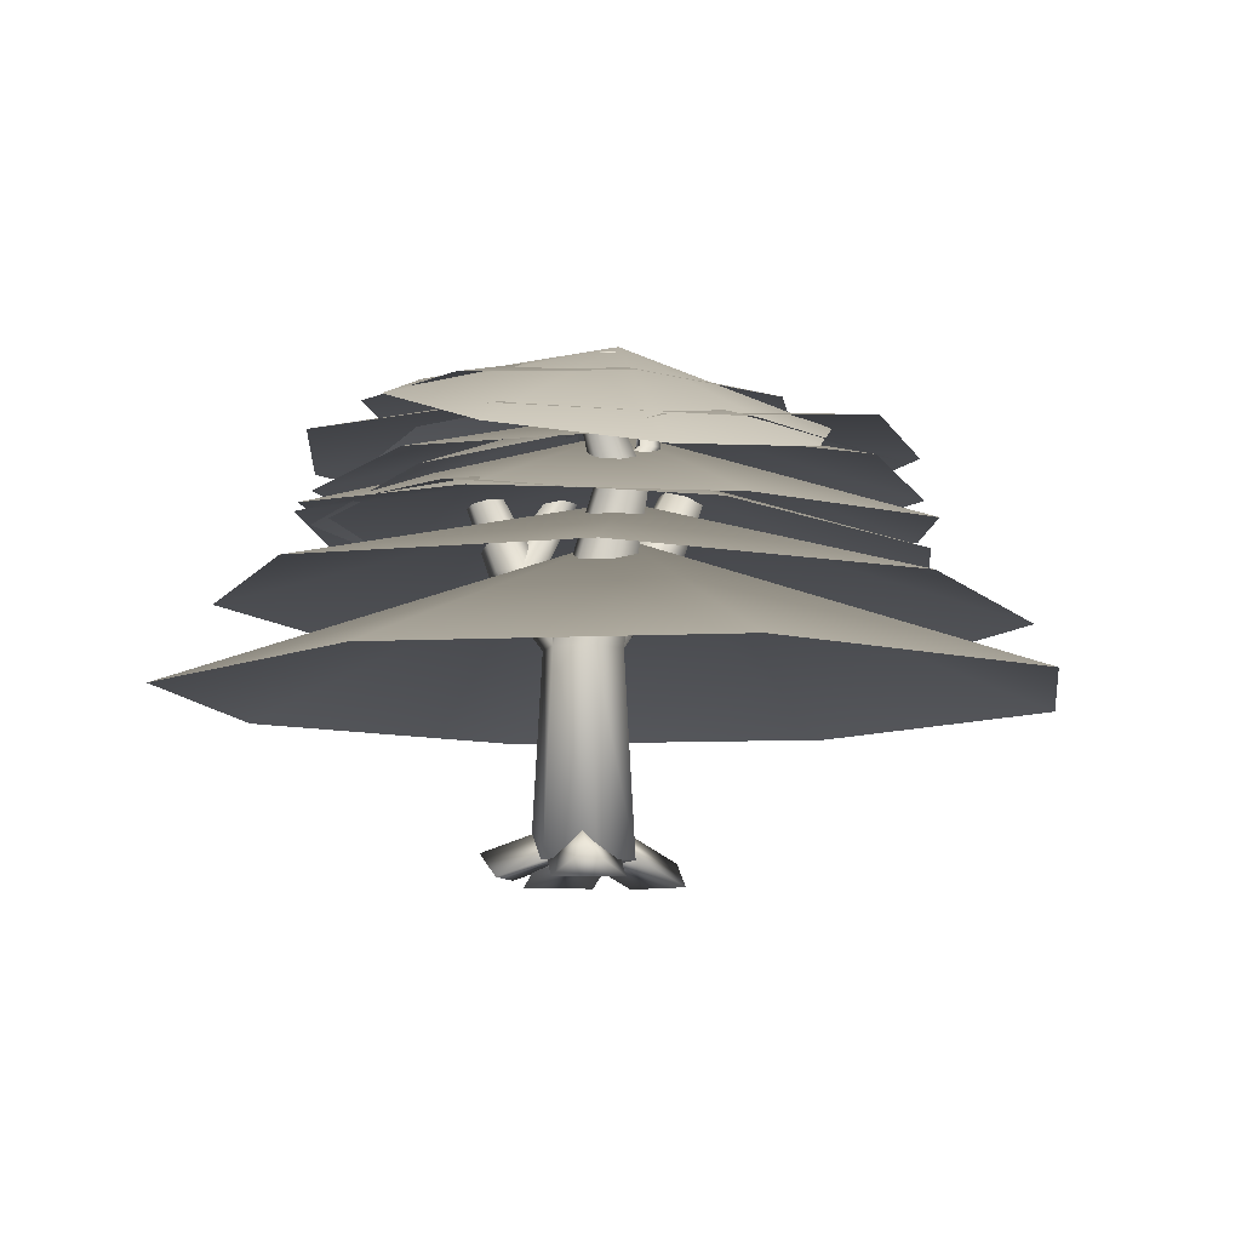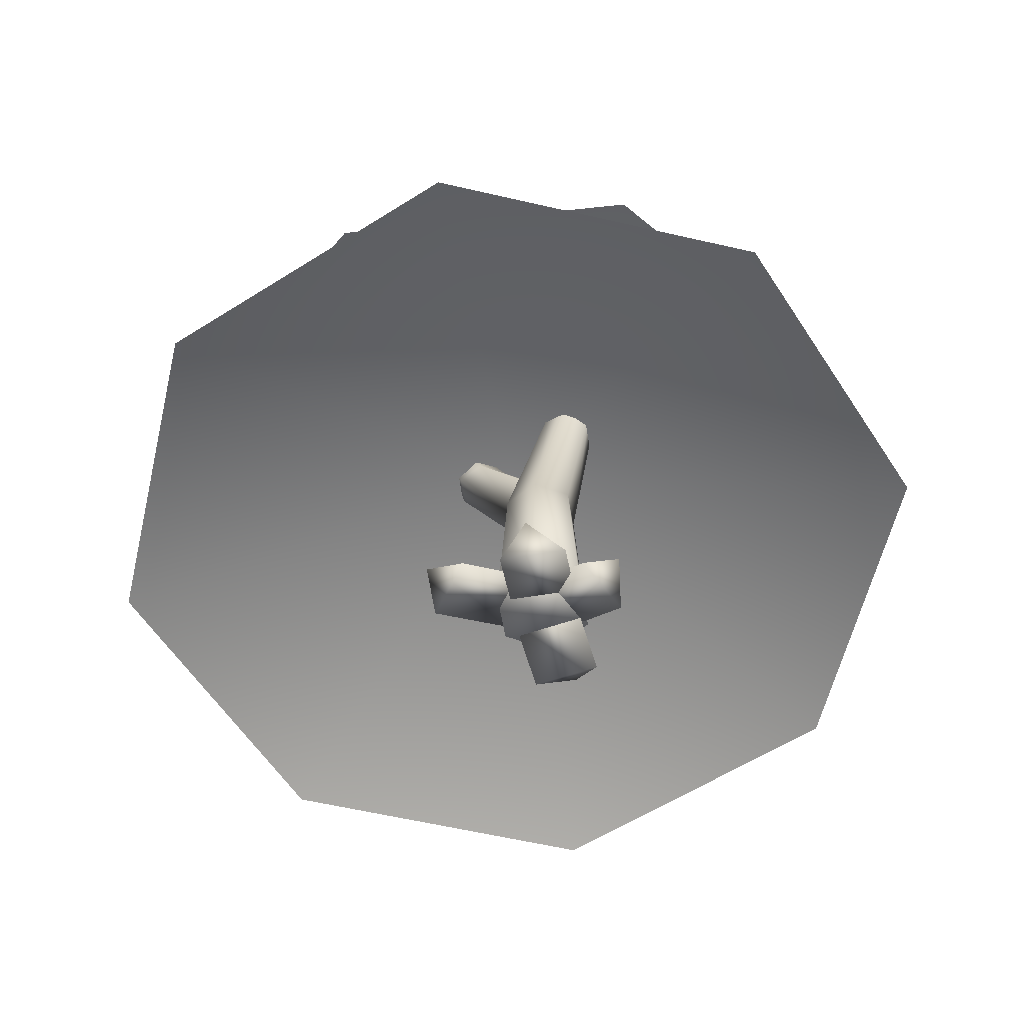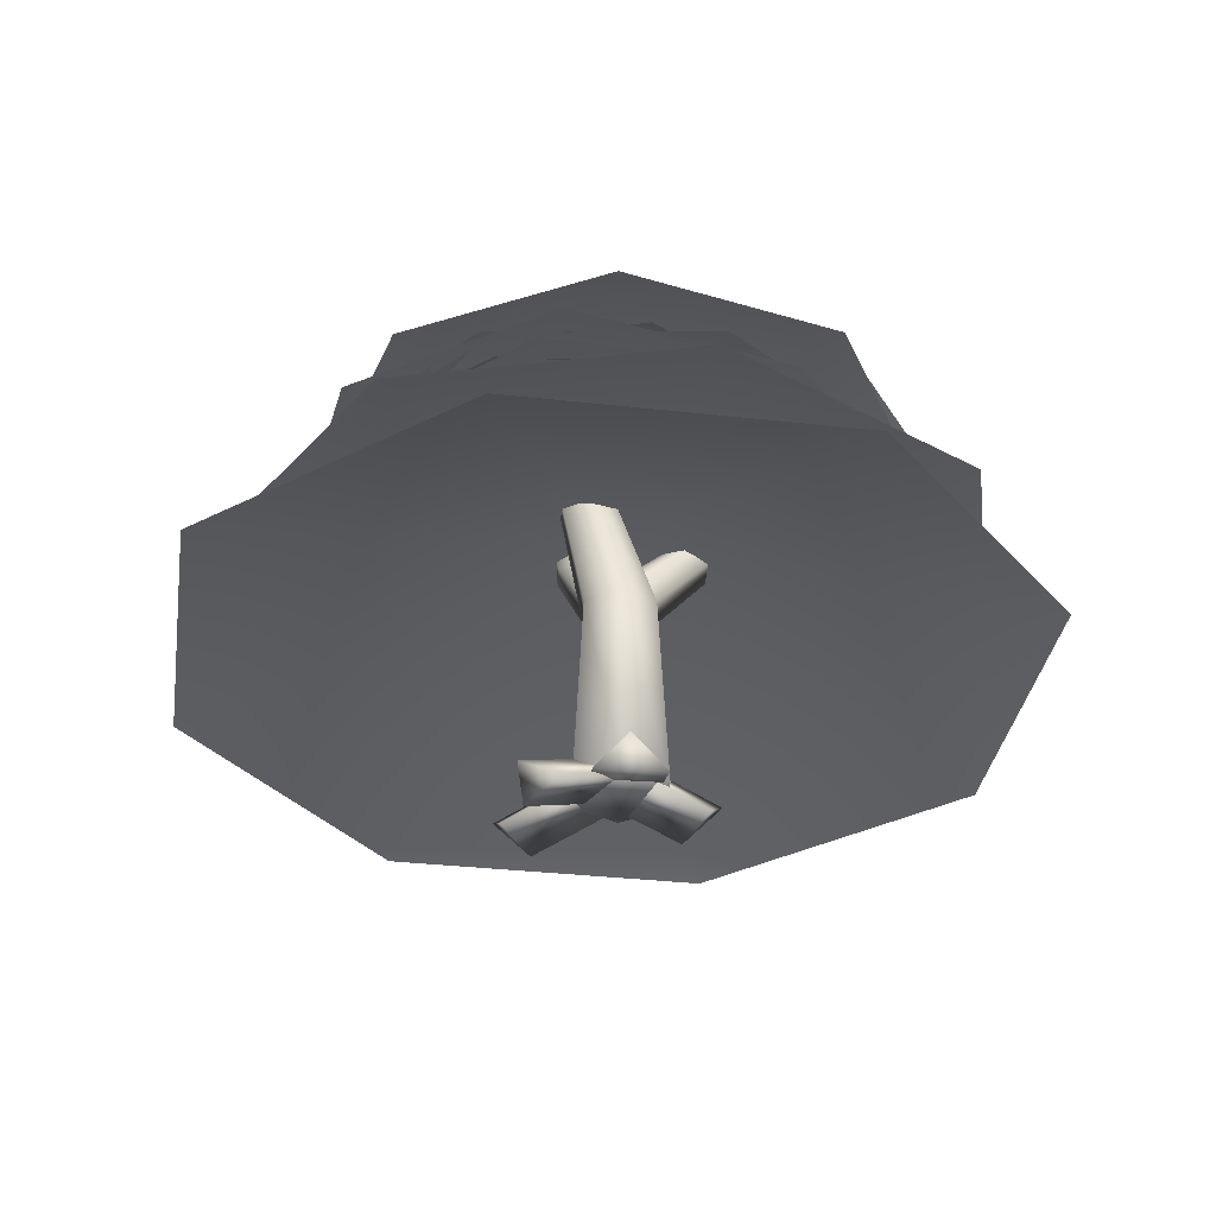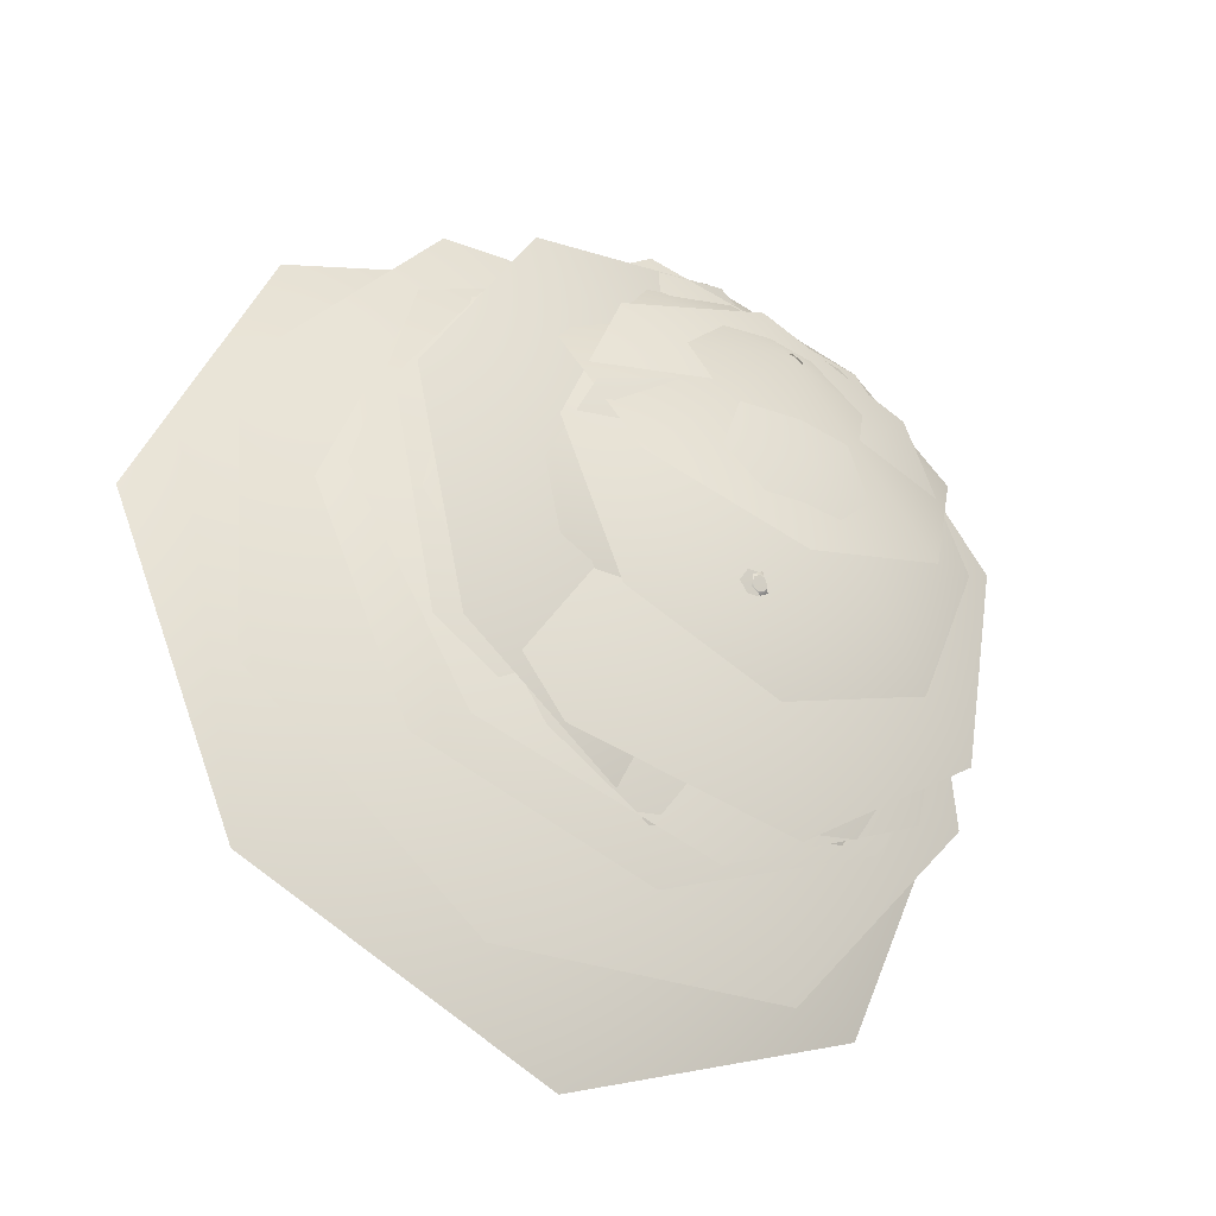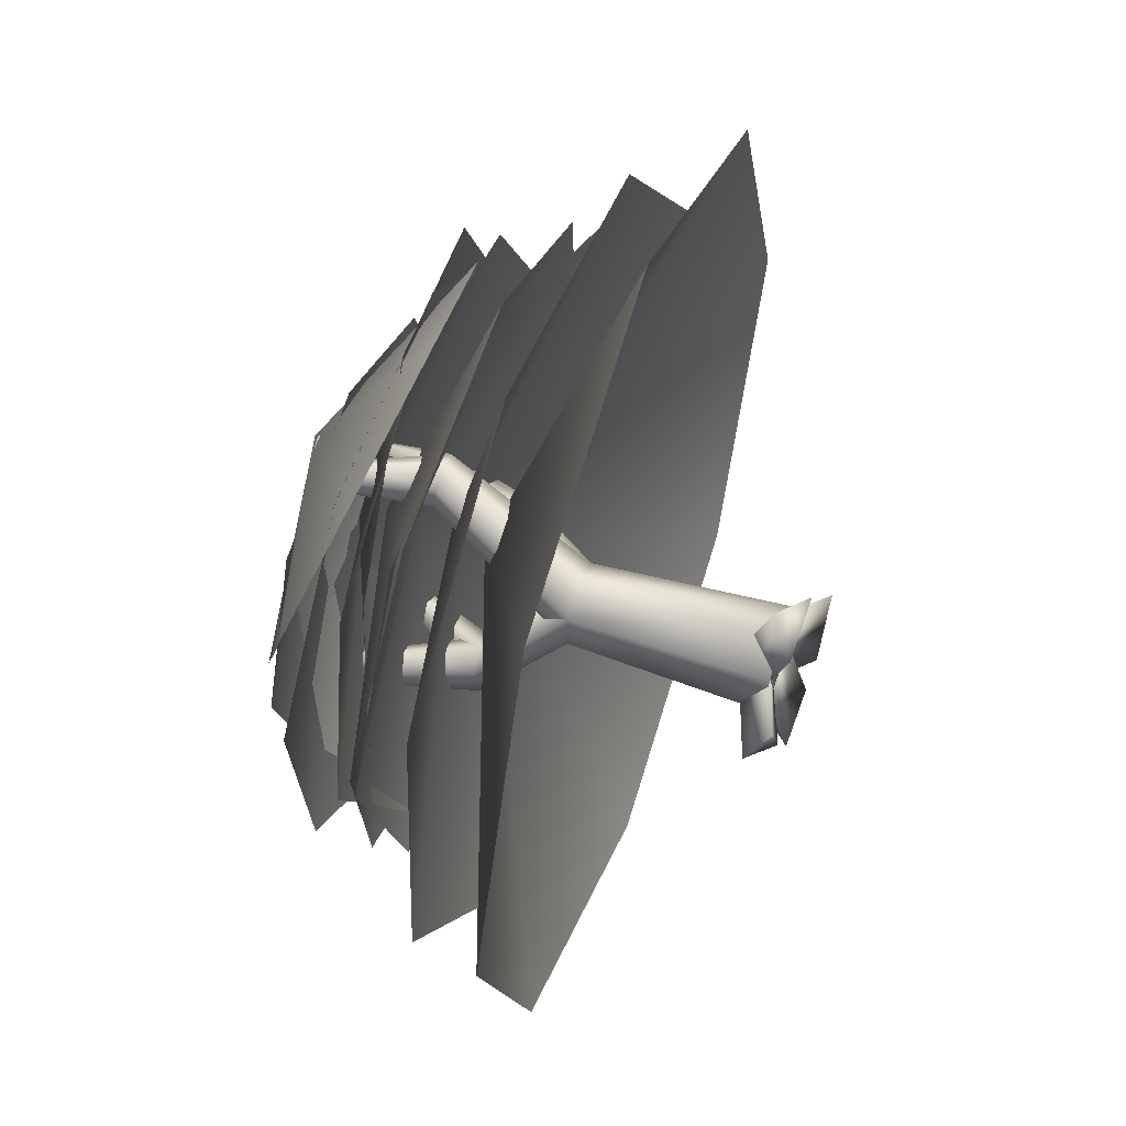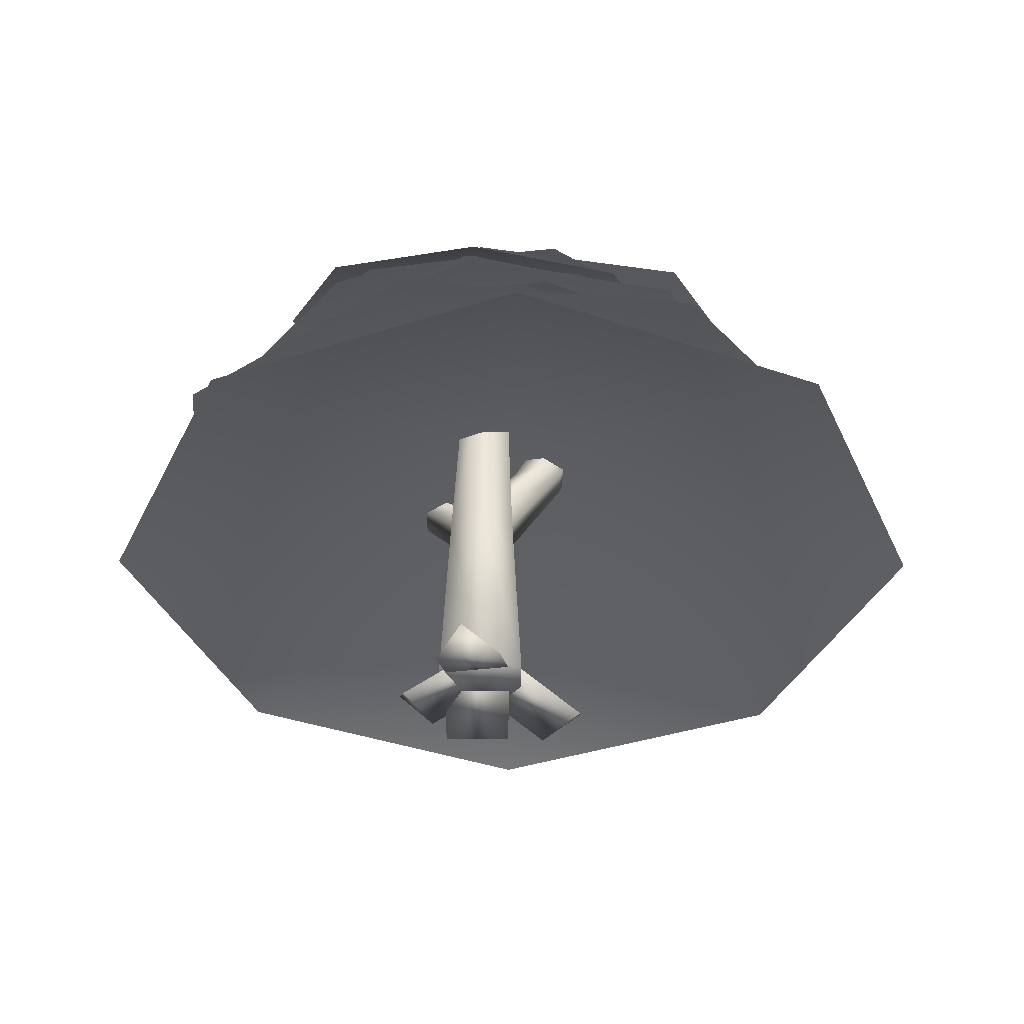
<metadata>
{"format":"obj","ext":"obj","renderer":"f3d","projection":"perspective","resolution":1024,"background":"white","views":[{"elev":-8.5,"azim":-14.9,"up":"+Y"},{"elev":-59.2,"azim":-170.2,"up":"+Y"},{"elev":-33.8,"azim":-121.9,"up":"+Y"},{"elev":-35.3,"azim":146.9,"up":"+Z"},{"elev":53.3,"azim":-71.0,"up":"+Z"},{"elev":-38.0,"azim":-0.6,"up":"+Y"}]}
</metadata>
<code>
o oak_0
v 0 -0.1465 -0.9929
v -0 3.709 -0.7728
v 0.8599 -0.1465 -0.4965
v 0.6693 3.709 -0.3864
v 0.8599 -0.1465 0.4965
v 0.6693 3.709 0.3864
v -0 -0.1465 0.9929
v -0 3.709 0.7728
v -0.8599 -0.1465 0.4965
v -0.6693 3.709 0.3864
v -0.8599 -0.1465 -0.4965
v -0.6693 3.709 -0.3864
v 0.5023 6.36 2.235
v 0.07302 6.386 1.989
v 0.5023 6.309 2.728
v 0.07302 6.283 2.975
v -0.3563 6.309 2.728
v -0.3563 6.36 2.235
v -0.4842 5.194 -1.631
v -0.939 5.142 -1.888
v -0.4842 5.3 -1.116
v -0.939 5.353 -0.8591
v -1.394 5.3 -1.116
v -1.394 5.194 -1.631
v 0.2624 6.659 -1.796
v -0.05796 6.622 -1.977
v 0.2624 6.733 -1.434
v -0.05796 6.77 -1.253
v -0.3783 6.733 -1.434
v -0.3783 6.659 -1.796
v -1.356 6.646 -1.291
v -1.673 6.609 -1.47
v -1.356 6.72 -0.9327
v -1.673 6.756 -0.7535
v -1.99 6.72 -0.9327
v -1.99 6.646 -1.291
v -0.2085 7.714 2.527
v -0.495 7.731 2.363
v -0.2085 7.68 2.857
v -0.495 7.663 3.021
v -0.7815 7.68 2.857
v -0.7815 7.714 2.527
v -1.532 7.626 -1.389
v -1.673 7.61 -1.468
v -1.532 7.659 -1.229
v -1.673 7.675 -1.149
v -1.814 7.659 -1.229
v -1.814 7.626 -1.389
v 0.7856 7.53 -1.757
v 0.4653 7.493 -1.938
v 0.7856 7.604 -1.395
v 0.4653 7.641 -1.214
v 0.145 7.604 -1.395
v 0.145 7.53 -1.757
v 0.6489 8.393 -1.853
v 0.4653 8.372 -1.957
v 0.6489 8.436 -1.646
v 0.4653 8.457 -1.542
v 0.2817 8.436 -1.646
v 0.2817 8.393 -1.853
v -0.1068 8.538 2.947
v -0.2973 8.55 2.837
v -0.1068 8.516 3.166
v -0.2973 8.504 3.275
v -0.4878 8.516 3.166
v -0.4878 8.538 2.947
v 0.8706 7.118 1.938
v 0.6739 7.129 1.825
v 0.8706 7.094 2.164
v 0.6739 7.082 2.277
v 0.4771 7.094 2.164
v 0.4771 7.118 1.938
v 0.783 7.948 2.033
v 0.6739 7.954 1.97
v 0.783 7.935 2.158
v 0.6739 7.928 2.221
v 0.5647 7.935 2.158
v 0.5647 7.948 2.033
v 1.753 5.219 -0.2909
v 1.25 5.219 -0.5817
v 1.753 5.219 0.2909
v 1.25 5.219 0.5817
v 0.7458 5.219 0.2909
v 0.7458 5.219 -0.2909
v 2.235 6.465 -0.2151
v 1.878 6.572 -0.4302
v 2.235 6.465 0.2151
v 1.878 6.572 0.4302
v 1.521 6.679 0.2151
v 1.521 6.679 -0.2151
v -5.333 2.827 6.159
v 6.663 2.827 6.159
v -5.333 2.827 -5.837
v 6.663 2.827 -5.837
v -7.904 2.827 0.161
v 9.234 2.827 0.161
v 0.665 2.827 8.73
v 0.665 2.827 -8.408
v 0.665 5.79 0.161
v -1.607 4.442 7.361
v 7.861 4.136 2.434
v -6.531 4.601 -2.112
v 2.937 4.295 -7.039
v -6.098 4.587 3.68
v 7.428 4.15 -3.358
v 4.182 4.255 6.927
v -2.852 4.482 -6.605
v 0.733 6.47 0.161
v 0.8126 5.442 6.244
v 6.727 4.94 0.01295
v -5.397 5.97 0.3091
v 0.5175 5.467 -5.922
v -3.559 5.814 4.612
v 4.889 5.096 -4.29
v 5.1 5.078 4.401
v -3.77 5.832 -4.079
v 0.8084 7.143 0.161
v -0.3284 6.58 5.756
v 6.26 6.58 1.154
v -4.93 6.58 -0.8325
v 1.659 6.58 -5.434
v -4.041 6.58 3.448
v 5.371 6.58 -3.126
v 3.952 6.58 4.867
v -2.622 6.58 -4.545
v 0.665 8.163 0.161
v -3.789 6.246 3.665
v 4.115 7.333 4.627
v -2.785 5.998 -4.305
v 5.119 7.086 -3.343
v -4.981 5.889 -0.5261
v 6.311 7.443 0.8481
v -0.05205 6.843 5.854
v 1.382 6.489 -5.532
v 0.4585 8.233 0.08635
v -4.558 7.303 -2.878
v -2.803 7.067 4.961
v 3.28 7.084 -4.639
v 5.036 6.848 3.2
v -1.015 7.244 -5.438
v 1.493 6.907 5.76
v -5.36 7.232 1.419
v 5.838 6.919 -1.097
v 0.2911 8.657 0.1969
v 4.578 7.284 -1.442
v 0.5269 6.207 -5.421
v 0.4571 8.488 2.428
v -3.594 7.411 -1.551
v 3.386 8.117 1.346
v -2.401 6.578 -4.339
v 3.435 6.488 -4.26
v -2.451 8.207 1.267
v 0.5132 8.44 -1.814
v 3.923 7.493 2.674
v -0.1275 8.952 -1.181
v -0.1973 6.202 6.515
v -4.248 7.66 2.66
v 2.731 6.535 5.421
v -3.056 8.618 -0.08692
v 2.781 8.499 -0.07654
v -3.106 6.654 5.411
v -0.1412 8.648 3.05
v 3.923 7.862 0.5574
v -0.1275 8.015 -3.562
v -0.1973 7.863 4.61
v -4.248 8.016 0.4905
v 2.731 7.83 3.466
v -3.056 8.048 -2.418
v 2.781 7.938 -2.371
v -3.106 7.94 3.418
v -0.1412 9.077 0.5453
v -5.391 6.047 0.7586
v 1.262 5.545 6.195
v 0.0685 6.575 -5.873
v 6.721 6.073 -0.4366
v -4.087 6.419 -3.722
v 5.417 5.701 4.044
v -3.234 5.683 4.898
v 4.565 6.437 -4.576
v 0.6757 7.748 0.304
v -0.3963 -0.02404 1.91
v -0.07624 0.6198 0.04411
v -0.9095 -0.4988 1.333
v -0.5894 0.145 -0.5338
v 0.4009 -0.4988 1.557
v 0.721 0.145 -0.309
v 0 -0.09273 -2.099
v 0 0.5511 -0.2058
v 0.6035 -0.5675 -1.616
v 0.6035 0.07627 0.2771
v -0.7261 -0.5675 -1.616
v -0.7261 0.07627 0.2771
v 2.161 -0.09273 -1.348
v 0.614 0.5511 -0.256
v 2.115 -0.5675 -0.5762
v 0.5673 0.07627 0.5154
v 1.348 -0.5675 -1.663
v -0.1991 0.07627 -0.571
v -1.721 0.01407 -0.8649
v -0.02257 0.6579 -0.02753
v -1.021 -0.4607 -1.193
v 0.6774 0.1831 -0.3553
v -1.609 -0.4607 -9.8e-05
v 0.08941 0.1831 0.8372
f 1 2 4 3
f 3 4 6 5
f 5 6 8 7
f 7 8 10 9
f 6 4 13 15
f 9 10 12 11
f 11 12 2 1
f 1 3 5 7 9 11
f 16 15 39 40
f 12 10 17 18
f 4 2 14 13
f 8 6 15 16
f 2 12 18 14
f 10 8 16 17
f 4 19 21 6
f 19 25 27 21
f 10 23 24 12
f 2 20 19 4
f 6 21 22 8
f 12 24 20 2
f 8 22 23 10
f 26 50 49 25
f 23 29 30 24
f 21 27 28 22
f 20 26 25 19
f 24 30 26 20
f 22 28 29 23
f 21 19 31 33
f 36 35 47 48
f 24 23 35 36
f 22 21 33 34
f 19 20 32 31
f 20 24 36 32
f 23 22 34 35
f 38 42 66 62
f 13 14 38 37
f 14 18 42 38
f 17 16 40 41
f 15 13 37 39
f 18 17 41 42
f 45 43 44 48 47 46
f 34 33 45 46
f 31 32 44 43
f 32 36 48 44
f 35 34 46 47
f 33 31 43 45
f 54 60 56 50
f 30 54 50 26
f 28 52 53 29
f 25 49 51 27
f 29 53 54 30
f 27 51 52 28
f 55 56 60 59 58 57
f 52 58 59 53
f 49 55 57 51
f 53 59 60 54
f 51 57 58 52
f 50 56 55 49
f 61 62 66 65 64 63
f 41 40 64 65
f 39 37 61 63
f 42 41 65 66
f 40 39 63 64
f 37 38 62 61
f 14 68 67 13
f 18 72 68 14
f 16 70 71 17
f 13 67 69 15
f 17 71 72 18
f 16 15 69 70
f 69 75 76 70
f 73 74 78 77 76 75
f 68 74 73 67
f 72 78 74 68
f 70 76 77 71
f 67 73 75 69
f 71 72 78 77
f 8 6 81 82
f 81 79 85 87
f 2 12 84 80
f 10 8 82 83
f 6 4 79 81
f 12 10 83 84
f 4 2 80 79
f 87 85 86 90 89 88
f 84 83 89 90
f 82 81 87 88
f 79 80 86 85
f 80 84 90 86
f 83 82 88 89
f 181 182 184 183
f 183 184 186 185
f 184 182 186
f 185 186 182 181
f 181 183 185
f 187 188 190 189
f 189 190 192 191
f 190 188 192
f 191 192 188 187
f 187 189 191
f 193 194 196 195
f 195 196 198 197
f 196 194 198
f 197 198 194 193
f 193 195 197
f 199 200 202 201
f 201 202 204 203
f 202 200 204
f 203 204 200 199
f 199 201 203
f 99 96 94
f 97 92 99
f 91 97 99
f 95 99 93
f 99 92 96
f 99 95 91
f 93 99 98
f 94 98 99
f 108 105 103
f 106 101 108
f 100 106 108
f 104 108 102
f 108 101 105
f 108 104 100
f 102 108 107
f 103 107 108
f 117 114 112
f 115 110 117
f 109 115 117
f 113 117 111
f 117 110 114
f 117 113 109
f 111 117 116
f 112 116 117
f 126 123 121
f 124 119 126
f 118 124 126
f 122 126 120
f 126 119 123
f 126 122 118
f 120 126 125
f 121 125 126
f 135 132 130
f 133 128 135
f 127 133 135
f 131 135 129
f 135 128 132
f 135 131 127
f 129 135 134
f 130 134 135
f 144 141 139
f 142 137 144
f 136 142 144
f 140 144 138
f 144 137 141
f 144 140 136
f 138 144 143
f 139 143 144
f 153 150 148
f 151 146 153
f 145 151 153
f 149 153 147
f 153 146 150
f 153 149 145
f 147 153 152
f 148 152 153
f 162 159 157
f 160 155 162
f 154 160 162
f 158 162 156
f 162 155 159
f 162 158 154
f 156 162 161
f 157 161 162
f 171 168 166
f 169 164 171
f 163 169 171
f 167 171 165
f 171 164 168
f 171 167 163
f 165 171 170
f 166 170 171
f 180 177 175
f 178 173 180
f 172 178 180
f 176 180 174
f 180 173 177
f 180 176 172
f 174 180 179
f 175 179 180

</code>
